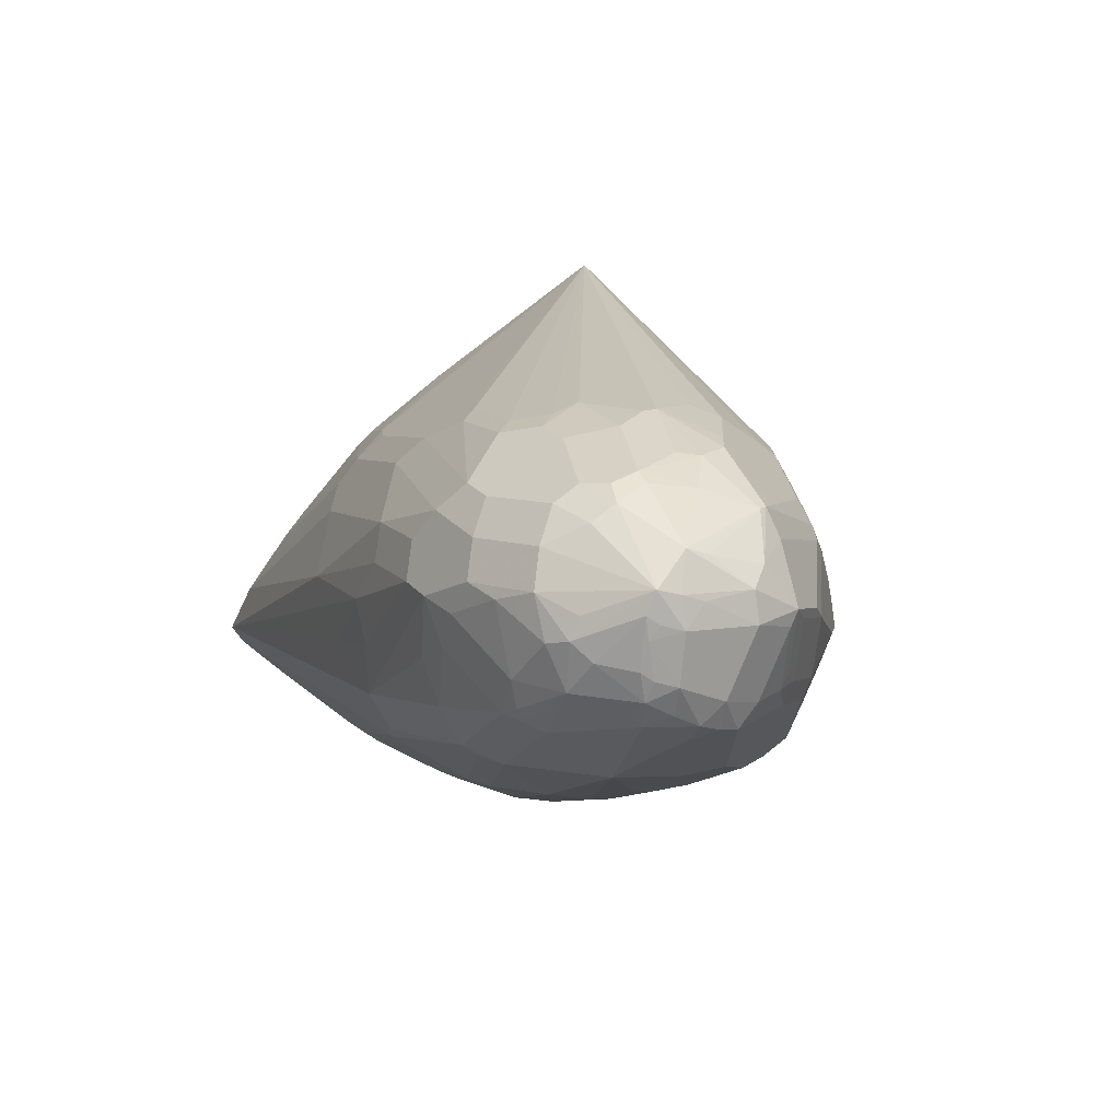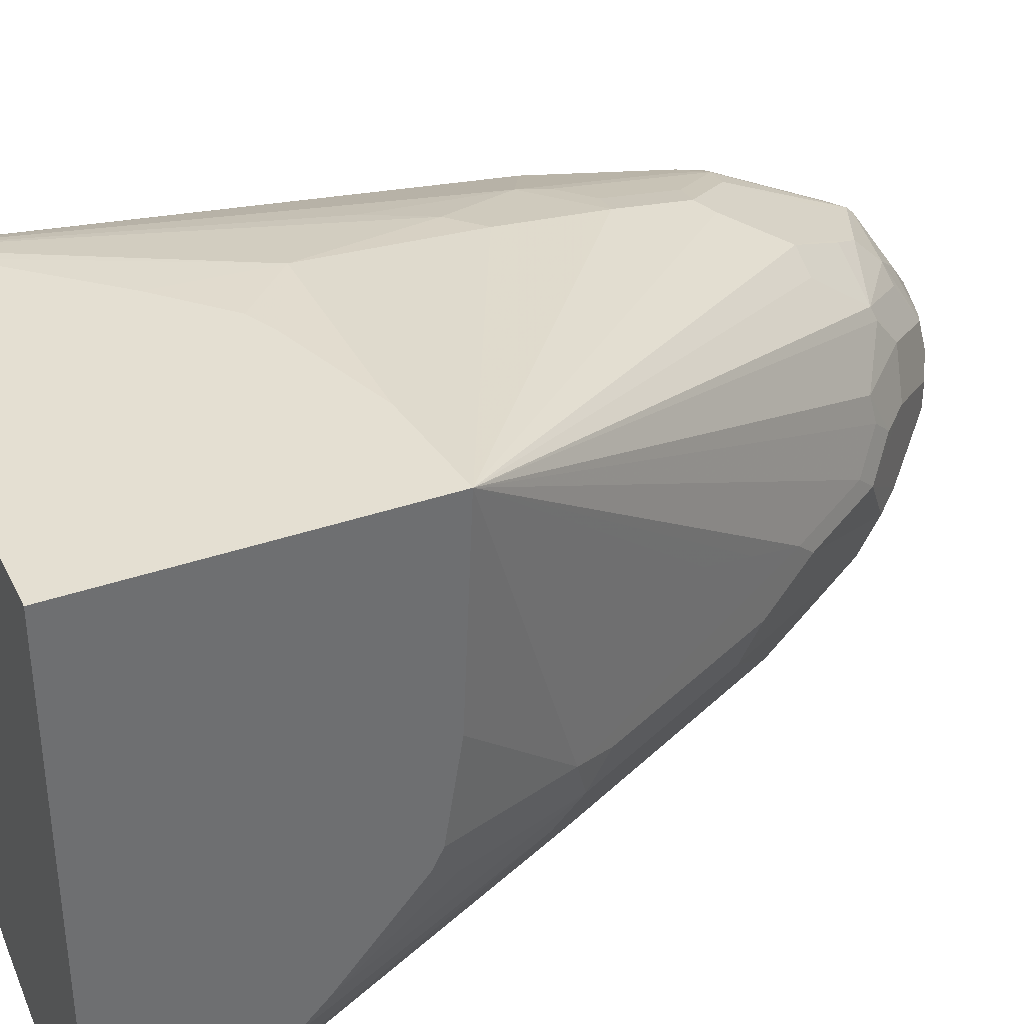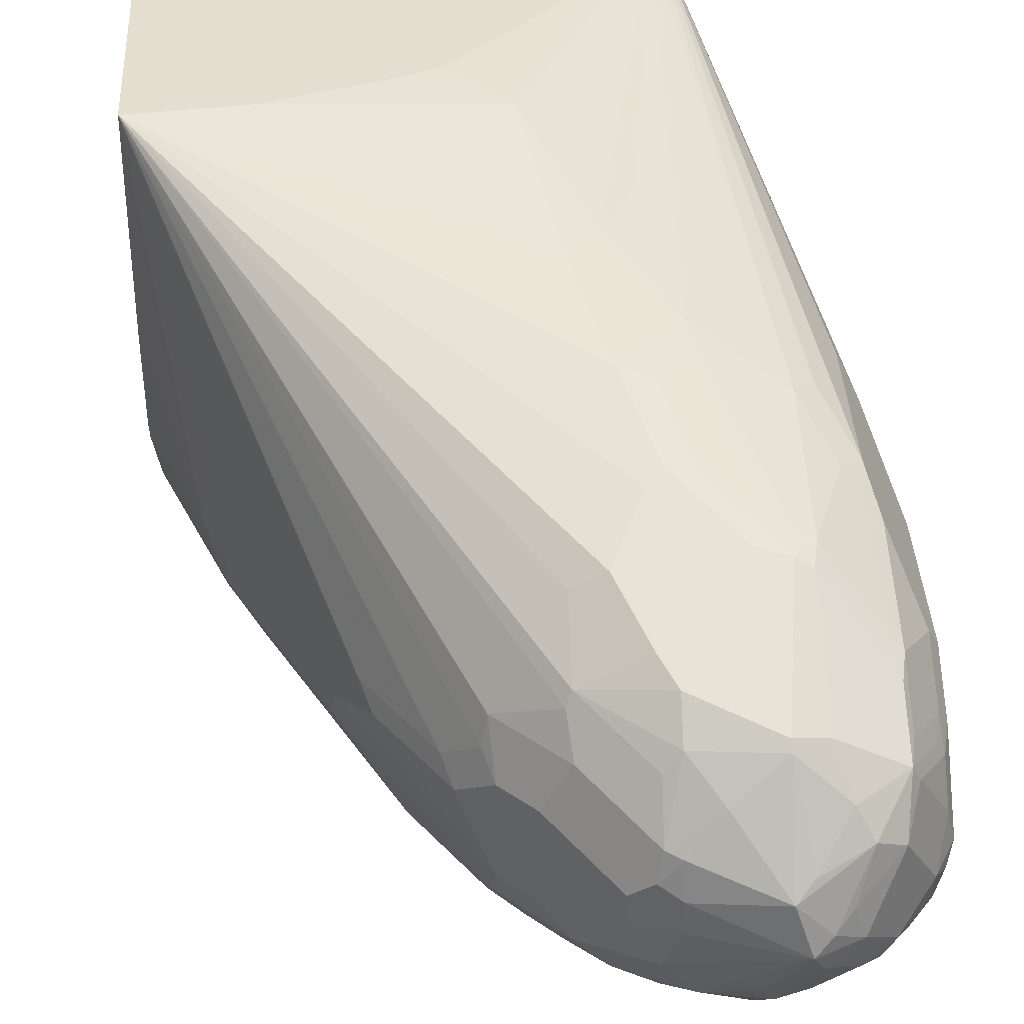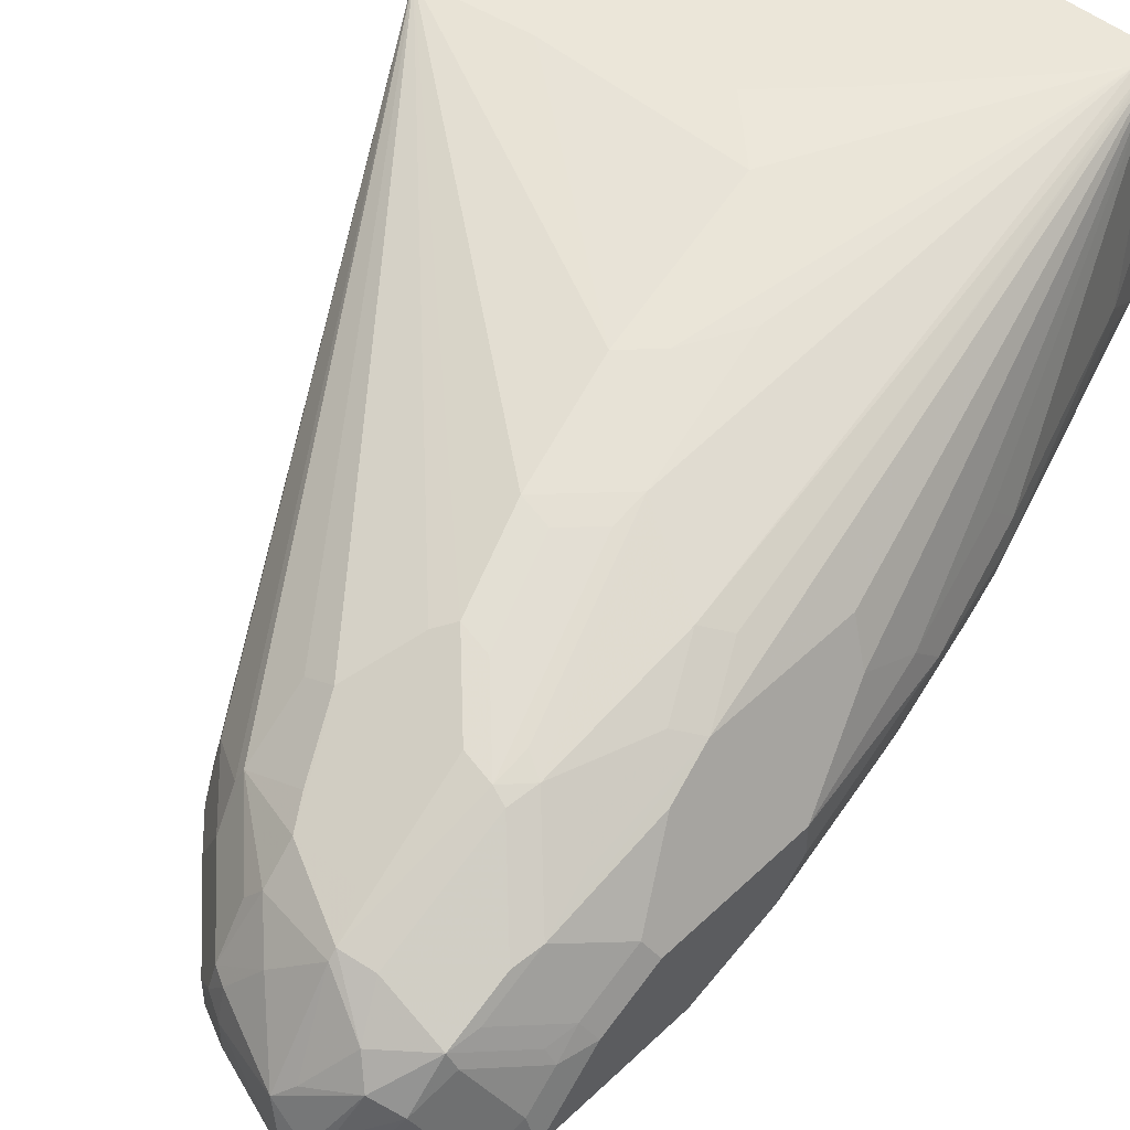
<metadata>
{"format":"obj","ext":"obj","renderer":"f3d","projection":"perspective","resolution":1024,"background":"white","views":[{"elev":72.4,"azim":51.2,"up":"+Z"},{"elev":37.2,"azim":-113.9,"up":"+Y"},{"elev":36.4,"azim":-2.8,"up":"+Y"},{"elev":48.0,"azim":43.0,"up":"+Y"}]}
</metadata>
<code>
v 0.03876 -0.413 0.1809
v 0.1041 -0.413 0.1734
v 0.03876 -0.413 -0.0002899
v 0.03876 -0.5397 0.1755
v 0.0694 -0.607 0.2429
v 0.0694 -0.555 0.2429
v 0.07518 -0.5493 0.2544
v 0.1099 -0.5493 0.3237
v 0.1272 -0.5666 0.3584
v 0.1446 -0.5839 0.3931
v 0.1792 -0.5839 0.4451
v 0.1966 -0.5666 0.4625
v 0.1995 -0.5507 0.4596
v 0.2312 -0.5319 0.4798
v 0.2341 -0.5247 0.477
v 0.2341 -0.4987 0.4423
v 0.2515 -0.49 0.4423
v 0.2688 -0.4727 0.4076
v 0.2775 -0.4683 0.3989
v 0.2602 -0.451 0.3469
v 0.2428 -0.4336 0.2775
v 0.2255 -0.4163 0.1734
v 0.1735 -0.413 0.1496
v 0.3071 -0.413 -0.0002899
v 0.03876 -0.746 -0.0002899
v 0.03876 -0.5996 0.166
v 0.04627 -0.6128 0.1793
v 0.07807 -0.6331 0.2515
v 0.08096 -0.6128 0.266
v 0.1272 -0.6012 0.3584
v 0.1041 -0.555 0.3122
v 0.1503 -0.5955 0.4047
v 0.185 -0.5955 0.4567
v 0.2024 -0.5782 0.4741
v 0.2197 -0.5782 0.4914
v 0.2341 -0.5507 0.4943
v 0.2688 -0.542 0.5116
v 0.2775 -0.5319 0.5088
v 0.2775 -0.5145 0.4914
v 0.2688 -0.5073 0.477
v 0.2602 -0.4972 0.4567
v 0.2775 -0.4741 0.4105
v 0.3122 -0.4857 0.4336
v 0.2948 -0.4727 0.4011
v 0.2775 -0.4553 0.349
v 0.2948 -0.451 0.3122
v 0.2602 -0.4336 0.2602
v 0.3038 -0.413 0.01412
v 0.3012 -0.413 0.01846
v 0.2827 -0.413 0.04157
v 0.2255 -0.413 0.1067
v 0.2082 -0.413 0.124
v 0.1908 -0.413 0.1414
v 0.3816 -0.5377 0.2429
v 0.3642 -0.5203 0.1734
v 0.3642 -0.5377 0.1561
v 0.3266 -0.5232 0.0376
v 0.3122 -0.5026 -0.0002899
v 0.3065 -0.413 0.003298
v 0.3527 -0.4799 0.3237
v 0.37 -0.4972 0.3584
v 0.37 -0.4972 0.2717
v 0.3816 -0.5203 0.2775
v 0.03876 -0.7227 0.0463
v 0.05188 -0.746 -0.0002899
v 0.2255 -0.7284 0.3295
v 0.1821 -0.7198 0.3035
v 0.1821 -0.7024 0.3555
v 0.1301 -0.7024 0.2689
v 0.03876 -0.6111 0.1602
v 0.1648 -0.6677 0.3902
v 0.1301 -0.6331 0.3555
v 0.04916 -0.6273 0.1764
v 0.03876 -0.6668 0.1119
v 0.07807 -0.6504 0.2342
v 0.133 -0.6128 0.37
v 0.2024 -0.6302 0.4741
v 0.2197 -0.6302 0.4914
v 0.2544 -0.5955 0.5261
v 0.2688 -0.568 0.529
v 0.2948 -0.5493 0.5261
v 0.3209 -0.529 0.516
v 0.3122 -0.5145 0.4914
v 0.3209 -0.5247 0.5116
v 0.3122 -0.4972 0.4567
v 0.3295 -0.49 0.4357
v 0.2948 -0.4553 0.3317
v 0.3295 -0.4857 0.4162
v 0.3411 -0.4914 0.422
v 0.3411 -0.4741 0.3353
v 0.2775 -0.4336 0.2255
v 0.3816 -0.555 0.2255
v 0.3989 -0.555 0.3295
v 0.3642 -0.555 0.1561
v 0.3252 -0.5398 0.03472
v 0.3122 -0.5547 -0.0002899
v 0.3584 -0.4914 0.37
v 0.3527 -0.4972 0.4105
v 0.37 -0.5145 0.4278
v 0.3758 -0.5261 0.4567
v 0.3758 -0.5088 0.3873
v 0.3931 -0.5435 0.422
v 0.3931 -0.5435 0.3353
v 0.03876 -0.7218 0.04798
v 0.05234 -0.7459 -0.0002899
v 0.1908 -0.7284 0.1214
v 0.2082 -0.7284 0.1734
v 0.2428 -0.7284 0.2775
v 0.2428 -0.7284 0.2948
v 0.2775 -0.7111 0.4162
v 0.2515 -0.7024 0.4249
v 0.2341 -0.6851 0.4596
v 0.2053 -0.714 0.3497
v 0.2168 -0.6851 0.4423
v 0.1821 -0.6851 0.3902
v 0.09542 -0.6677 0.2515
v 0.1995 -0.6677 0.4423
v 0.1995 -0.6504 0.4596
v 0.03876 -0.6842 0.09452
v 0.2341 -0.6504 0.4943
v 0.2544 -0.6128 0.5261
v 0.2659 -0.5839 0.5319
v 0.2775 -0.5702 0.5333
v 0.3209 -0.581 0.5507
v 0.3295 -0.5724 0.5441
v 0.3469 -0.5493 0.5261
v 0.3382 -0.529 0.5073
v 0.3382 -0.4943 0.4379
v 0.3989 -0.5724 0.3295
v 0.3816 -0.5724 0.2429
v 0.3772 -0.5746 0.2255
v 0.3989 -0.555 0.4162
v 0.3599 -0.5746 0.1561
v 0.3079 -0.5742 -0.0002899
v 0.3729 -0.529 0.4726
v 0.3758 -0.5435 0.4914
v 0.3931 -0.5608 0.4567
v 0.07282 -0.7414 -0.0002899
v 0.1735 -0.7284 0.08674
v 0.1995 -0.7241 0.1128
v 0.2168 -0.7241 0.1648
v 0.2515 -0.7241 0.2689
v 0.3035 -0.7068 0.3728
v 0.2948 -0.7111 0.3815
v 0.3122 -0.6938 0.4683
v 0.2602 -0.6938 0.4509
v 0.2544 -0.6822 0.4741
v 0.2515 -0.6677 0.4943
v 0.2688 -0.6331 0.529
v 0.2775 -0.607 0.5376
v 0.2775 -0.5897 0.5376
v 0.3295 -0.607 0.555
v 0.3382 -0.5983 0.5507
v 0.3556 -0.5637 0.5333
v 0.3729 -0.5464 0.5073
v 0.3989 -0.5897 0.3469
v 0.3816 -0.5897 0.2602
v 0.3772 -0.5919 0.2429
v 0.3989 -0.5724 0.4509
v 0.3599 -0.5919 0.1734
v 0.3079 -0.5746 3.628e-05
v 0.3077 -0.5746 -0.0002899
v 0.3902 -0.5637 0.4726
v 0.3946 -0.5724 0.4704
v 0.1006 -0.7348 -0.0002899
v 0.1821 -0.7241 0.0781
v 0.1059 -0.7333 -0.0002899
v 0.1995 -0.7068 0.02602
v 0.2168 -0.7068 0.06076
v 0.2515 -0.7068 0.1475
v 0.2862 -0.7068 0.2515
v 0.318 -0.6995 0.3815
v 0.3064 -0.7053 0.3815
v 0.3238 -0.688 0.4683
v 0.318 -0.688 0.4798
v 0.3064 -0.6822 0.4914
v 0.2717 -0.6648 0.5088
v 0.2862 -0.6504 0.529
v 0.3122 -0.6417 0.5376
v 0.3238 -0.6302 0.5434
v 0.3353 -0.6186 0.5492
v 0.3425 -0.6157 0.5463
v 0.3527 -0.607 0.5434
v 0.3469 -0.5897 0.5441
v 0.37 -0.5724 0.5261
v 0.3772 -0.555 0.5051
v 0.3989 -0.607 0.3989
v 0.3874 -0.6128 0.3469
v 0.3816 -0.607 0.2948
v 0.3946 -0.5919 0.3295
v 0.3772 -0.6092 0.2775
v 0.3989 -0.5897 0.4683
v 0.3599 -0.6092 0.2081
v 0.3252 -0.6265 0.1214
v 0.3079 -0.5919 0.01738
v 0.3035 -0.594 0.00868
v 0.2903 -0.6093 -0.0002899
v 0.3946 -0.5897 0.4878
v 0.1735 -0.7111 -0.0002899
v 0.2082 -0.7002 0.01738
v 0.2255 -0.7002 0.05206
v 0.2602 -0.7002 0.1388
v 0.3006 -0.6995 0.2602
v 0.2775 -0.7002 0.1908
v 0.2948 -0.7002 0.2429
v 0.37 -0.6648 0.4336
v 0.3353 -0.6822 0.4683
v 0.3353 -0.6822 0.3122
v 0.3252 -0.6851 0.477
v 0.3339 -0.6677 0.5116
v 0.3093 -0.6619 0.5232
v 0.318 -0.6533 0.5319
v 0.3447 -0.6244 0.542
v 0.3339 -0.6504 0.529
v 0.3527 -0.6359 0.5319
v 0.37 -0.6244 0.5261
v 0.3874 -0.607 0.5088
v 0.3989 -0.607 0.4856
v 0.3874 -0.6302 0.3989
v 0.37 -0.6302 0.2948
v 0.3599 -0.6265 0.2429
v 0.3252 -0.6439 0.1561
v 0.318 -0.6475 0.1388
v 0.3079 -0.6265 0.0694
v 0.3035 -0.6287 0.06076
v 0.266 -0.6471 -0.0002899
v 0.2659 -0.6475 3.628e-05
v 0.185 -0.7053 -0.0002899
v 0.2085 -0.6936 -0.0002899
v 0.2195 -0.688 -0.0002899
v 0.2312 -0.6822 3.628e-05
v 0.3006 -0.6822 0.1734
v 0.2862 -0.6894 0.1648
v 0.3816 -0.6417 0.4336
v 0.3772 -0.6504 0.4596
v 0.37 -0.6475 0.5029
v 0.3527 -0.6648 0.3122
v 0.37 -0.6475 0.3469
v 0.3599 -0.6504 0.5116
v 0.3642 -0.6417 0.5203
v 0.3599 -0.6331 0.529
v 0.3772 -0.6331 0.5116
v 0.3881 -0.6244 0.5029
v 0.3946 -0.6157 0.4943
v 0.3874 -0.6302 0.4856
v 0.3527 -0.6475 0.2602
v 0.318 -0.6648 0.1734
v 0.3006 -0.6475 0.08674
v 0.2658 -0.6474 -0.0002899
v 0.2659 -0.6648 0.03472
v 0.2485 -0.6647 -0.0002899
v 0.2311 -0.6821 -0.0002899
v 0.3816 -0.6417 0.4509
f 145 175 176
f 145 174 175
f 145 176 147
f 145 147 146
f 147 176 177
f 148 177 178
f 139 165 167
f 149 152 150
f 150 152 151
f 152 179 180
f 144 174 145
f 152 180 181
f 149 178 152
f 144 173 174
f 139 167 166
f 143 172 173
f 143 203 172
f 143 171 203
f 142 171 143
f 141 171 142
f 140 171 141
f 140 170 171
f 140 169 170
f 140 168 169
f 138 165 139
f 140 166 168
f 152 181 182
f 143 173 144
f 152 182 183
f 161 195 196
f 152 178 179
f 164 186 198
f 137 164 159
f 162 196 197
f 161 196 162
f 160 224 195
f 160 194 224
f 160 222 194
f 160 193 222
f 160 191 193
f 159 198 192
f 159 164 198
f 158 191 160
f 158 190 191
f 152 183 153
f 156 158 157
f 156 191 190
f 156 189 191
f 156 220 189
f 156 188 220
f 156 219 188
f 156 187 219
f 155 164 163
f 155 186 164
f 155 185 186
f 154 185 155
f 154 184 185
f 153 184 154
f 153 183 184
f 156 190 158
f 137 163 164
f 98 100 99
f 136 155 163
f 112 146 147
f 110 112 111
f 110 146 112
f 110 145 146
f 110 144 145
f 108 144 109
f 108 143 144
f 108 142 143
f 107 142 108
f 107 141 142
f 106 141 107
f 106 140 141
f 106 166 140
f 106 139 166
f 106 138 139
f 105 138 106
f 100 128 135
f 100 102 101
f 100 137 102
f 100 136 137
f 100 155 136
f 100 135 155
f 94 96 95
f 94 134 96
f 94 133 134
f 93 156 129
f 166 167 199
f 112 147 177
f 112 177 148
f 112 148 120
f 112 120 118
f 134 161 162
f 133 161 134
f 133 195 161
f 133 160 195
f 132 137 159
f 131 160 133
f 131 158 160
f 130 158 131
f 130 157 158
f 129 157 130
f 129 156 157
f 127 135 128
f 127 155 135
f 136 163 137
f 126 155 127
f 125 154 126
f 124 154 125
f 124 153 154
f 124 152 153
f 124 151 152
f 123 151 124
f 122 151 123
f 121 149 150
f 120 178 149
f 120 148 178
f 112 114 113
f 112 117 114
f 112 118 117
f 126 154 155
f 166 199 168
f 234 253 235
f 168 200 169
f 216 241 240
f 215 240 241
f 214 240 215
f 213 241 216
f 213 215 241
f 210 212 211
f 210 214 212
f 210 240 214
f 210 239 240
f 210 236 239
f 208 247 237
f 208 232 247
f 207 210 209
f 207 236 210
f 206 238 219
f 206 237 238
f 206 208 237
f 206 236 207
f 206 235 236
f 206 234 235
f 206 219 234
f 205 233 232
f 204 233 205
f 203 232 208
f 203 205 232
f 202 233 204
f 202 232 233
f 216 240 242
f 216 242 243
f 216 243 217
f 217 243 244
f 247 250 248
f 243 245 244
f 237 247 246
f 236 245 243
f 236 240 239
f 236 242 240
f 236 243 242
f 235 253 245
f 235 245 236
f 93 187 156
f 232 250 247
f 231 250 232
f 230 252 231
f 201 232 202
f 227 248 250
f 227 252 251
f 227 231 252
f 227 250 231
f 226 227 249
f 225 248 227
f 224 248 225
f 223 247 248
f 221 247 222
f 221 246 247
f 220 238 237
f 220 237 246
f 218 244 245
f 217 244 218
f 227 251 249
f 168 199 200
f 201 231 232
f 200 230 231
f 181 215 213
f 181 214 215
f 181 212 214
f 181 213 182
f 180 212 181
f 179 212 180
f 178 212 179
f 178 211 212
f 177 211 178
f 176 211 177
f 176 210 211
f 175 210 176
f 175 209 210
f 174 209 175
f 174 207 209
f 172 208 206
f 172 203 208
f 172 174 173
f 172 207 174
f 172 206 207
f 171 205 203
f 171 204 205
f 170 204 171
f 170 202 204
f 169 202 170
f 169 201 202
f 169 200 201
f 182 213 183
f 183 213 216
f 183 216 217
f 183 217 185
f 200 229 230
f 200 228 229
f 199 228 200
f 198 217 218
f 197 227 226
f 197 225 227
f 196 225 197
f 196 224 225
f 195 224 196
f 194 247 223
f 194 222 247
f 194 248 224
f 194 223 248
f 200 231 201
f 193 221 222
f 191 221 193
f 191 246 221
f 191 220 246
f 189 220 191
f 188 238 220
f 188 219 238
f 187 234 219
f 187 253 234
f 187 245 253
f 187 218 245
f 185 198 186
f 185 217 198
f 183 185 184
f 192 198 218
f 93 218 187
f 102 137 132
f 93 159 192
f 18 41 42
f 17 41 18
f 17 39 41
f 17 40 39
f 15 17 16
f 15 40 17
f 15 39 40
f 15 38 39
f 15 37 38
f 15 80 37
f 15 36 80
f 14 36 15
f 13 36 14
f 13 35 36
f 13 34 35
f 12 34 13
f 11 34 12
f 11 33 34
f 10 33 11
f 10 32 33
f 10 76 32
f 10 30 76
f 8 31 9
f 6 8 7
f 6 31 8
f 6 9 31
f 6 10 9
f 18 42 19
f 19 42 85
f 19 85 43
f 19 43 86
f 25 68 69
f 25 67 68
f 25 66 67
f 25 65 66
f 24 63 54
f 24 62 63
f 24 61 62
f 24 60 61
f 24 59 60
f 24 57 58
f 24 56 57
f 24 55 56
f 24 54 55
f 5 10 6
f 22 47 48
f 22 52 53
f 22 51 52
f 22 50 51
f 22 49 50
f 22 48 49
f 21 47 22
f 20 47 21
f 20 46 47
f 20 87 46
f 20 45 87
f 19 45 20
f 19 44 45
f 19 86 44
f 22 53 23
f 5 30 10
f 5 29 30
f 5 28 29
f 1 13 14
f 1 12 13
f 1 11 12
f 1 10 11
f 1 9 10
f 1 8 9
f 1 7 8
f 1 6 7
f 1 5 6
f 1 4 5
f 1 26 4
f 1 70 26
f 1 74 70
f 1 14 15
f 1 119 74
f 1 64 104
f 1 25 64
f 1 3 25
f 1 24 3
f 1 59 24
f 1 48 59
f 1 49 48
f 1 50 49
f 1 51 50
f 1 52 51
f 1 53 52
f 1 23 53
f 1 2 23
f 1 104 119
f 93 192 218
f 1 15 16
f 1 17 18
f 5 27 28
f 5 26 27
f 4 26 5
f 3 65 25
f 3 105 65
f 3 138 105
f 3 165 138
f 3 167 165
f 3 199 167
f 3 228 199
f 3 229 228
f 3 230 229
f 3 252 230
f 1 16 17
f 3 251 252
f 3 226 249
f 3 197 226
f 3 162 197
f 3 134 162
f 3 96 134
f 3 58 96
f 3 24 58
f 2 21 22
f 2 22 23
f 1 21 2
f 1 20 21
f 1 19 20
f 1 18 19
f 3 249 251
f 26 70 27
f 25 69 64
f 28 71 72
f 75 104 116
f 75 119 104
f 72 77 76
f 72 118 77
f 71 118 72
f 71 117 118
f 71 114 117
f 71 115 114
f 70 74 73
f 69 116 104
f 69 71 116
f 69 115 71
f 68 115 69
f 68 114 115
f 68 113 114
f 67 113 68
f 66 113 67
f 66 112 113
f 66 111 112
f 66 110 111
f 66 144 110
f 66 109 144
f 65 109 66
f 65 108 109
f 65 107 108
f 65 106 107
f 27 70 28
f 77 118 78
f 78 118 120
f 78 120 149
f 78 149 121
f 93 132 159
f 93 102 132
f 93 103 102
f 92 133 94
f 92 131 133
f 92 130 131
f 92 129 130
f 92 93 129
f 89 97 90
f 89 100 98
f 89 128 100
f 86 89 88
f 86 128 89
f 64 69 104
f 84 128 86
f 84 126 127
f 83 84 85
f 82 126 84
f 82 125 126
f 82 124 125
f 81 124 82
f 81 123 124
f 80 123 81
f 80 122 123
f 79 122 80
f 79 151 122
f 79 150 151
f 79 121 150
f 84 127 128
f 62 93 63
f 65 105 106
f 61 103 62
f 41 85 42
f 39 84 83
f 39 82 84
f 39 85 41
f 39 83 85
f 38 82 39
f 38 81 82
f 38 80 81
f 37 80 38
f 36 79 80
f 35 79 36
f 35 121 79
f 35 78 121
f 33 35 34
f 33 78 35
f 33 77 78
f 32 76 77
f 32 77 33
f 29 76 30
f 28 116 71
f 28 75 116
f 28 119 75
f 28 74 119
f 28 73 74
f 28 70 73
f 28 76 29
f 28 72 76
f 62 103 93
f 43 84 86
f 43 85 84
f 45 86 87
f 61 101 102
f 61 100 101
f 61 99 100
f 61 98 99
f 61 89 98
f 61 97 89
f 61 90 97
f 60 90 61
f 59 90 60
f 57 96 58
f 57 95 96
f 44 86 45
f 57 94 95
f 61 102 103
f 56 94 57
f 54 93 92
f 54 63 93
f 54 56 55
f 54 92 56
f 48 90 59
f 47 91 48
f 46 91 47
f 46 48 91
f 46 90 48
f 46 89 90
f 46 88 89
f 46 86 88
f 46 87 86
f 56 92 94

</code>
